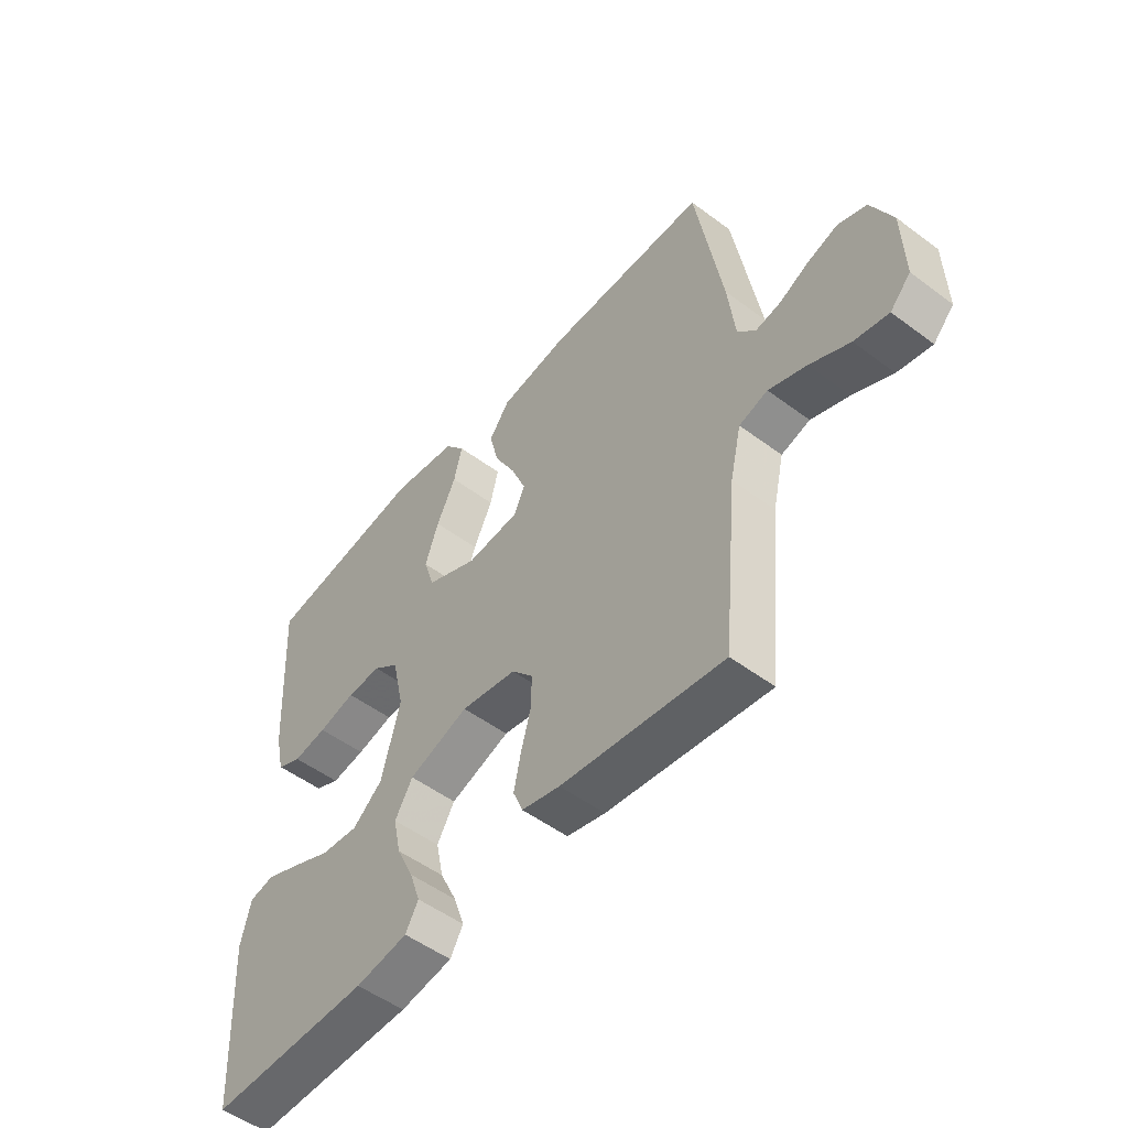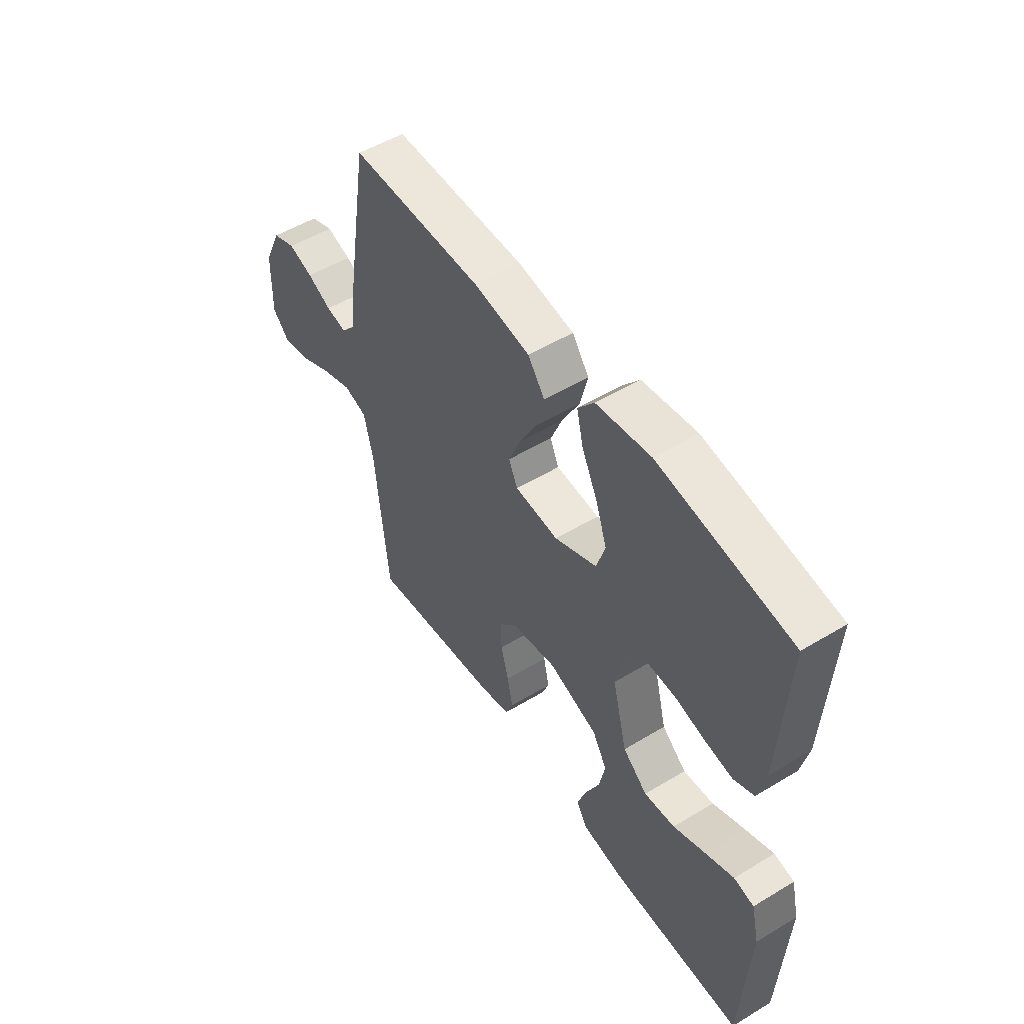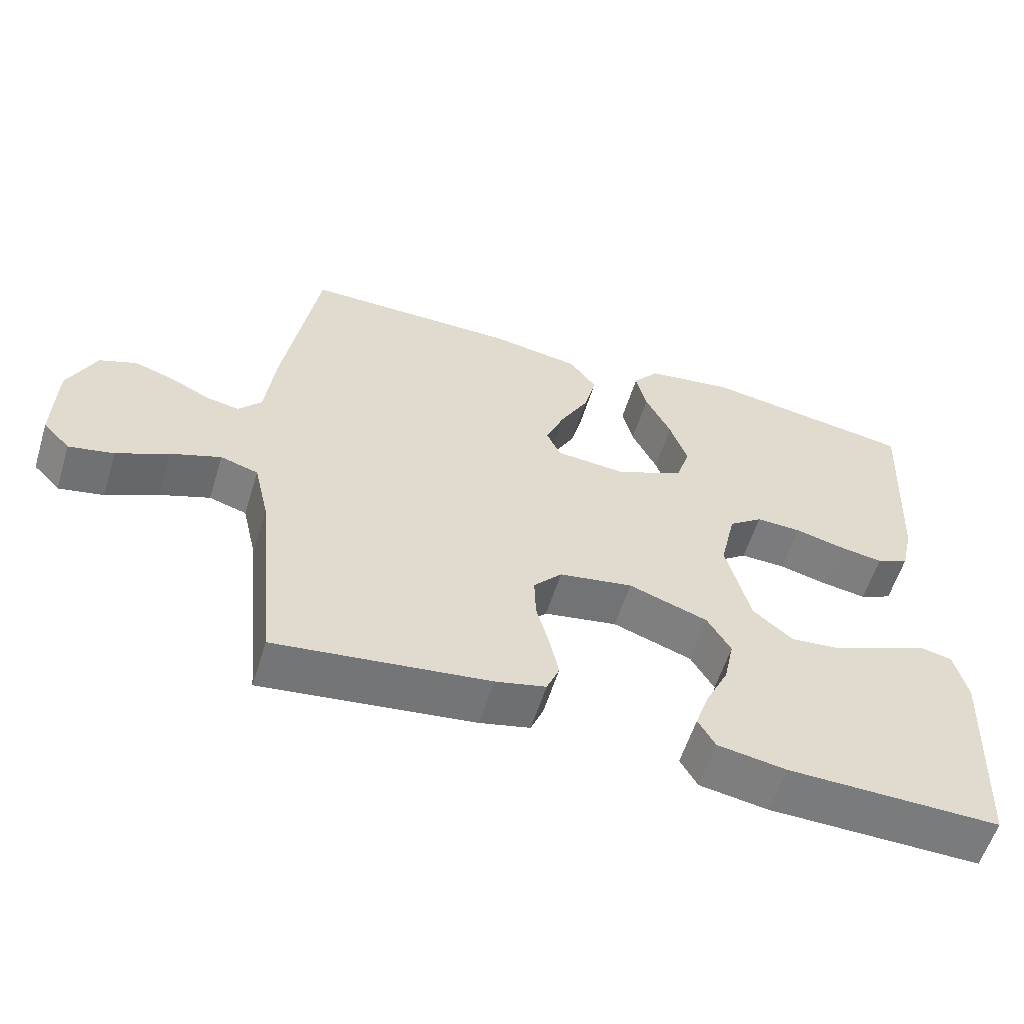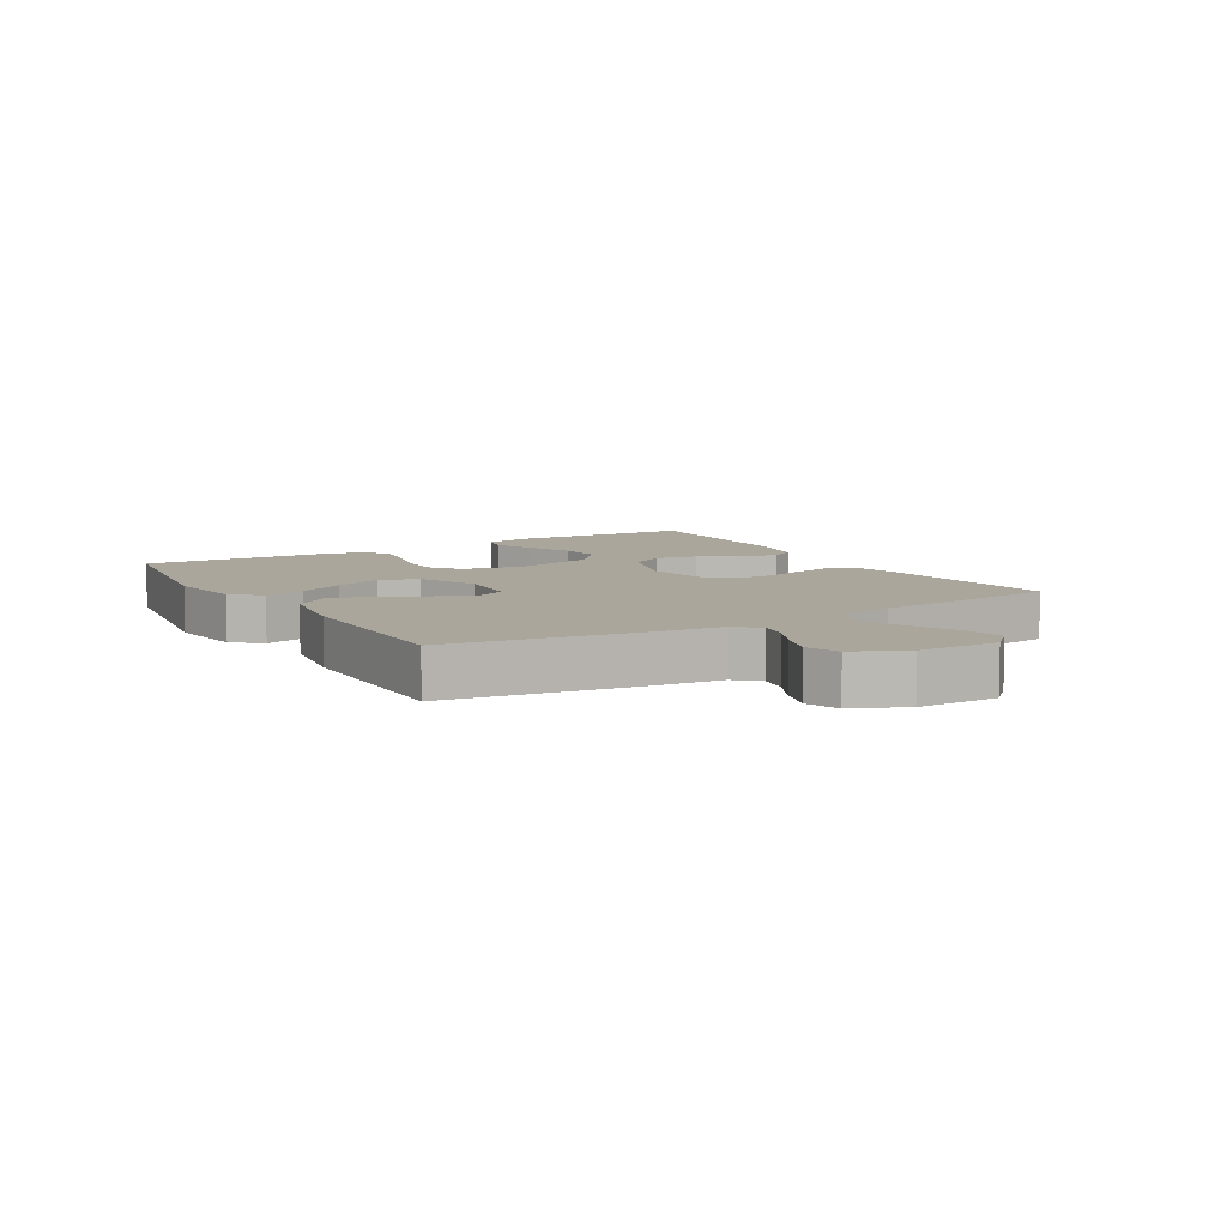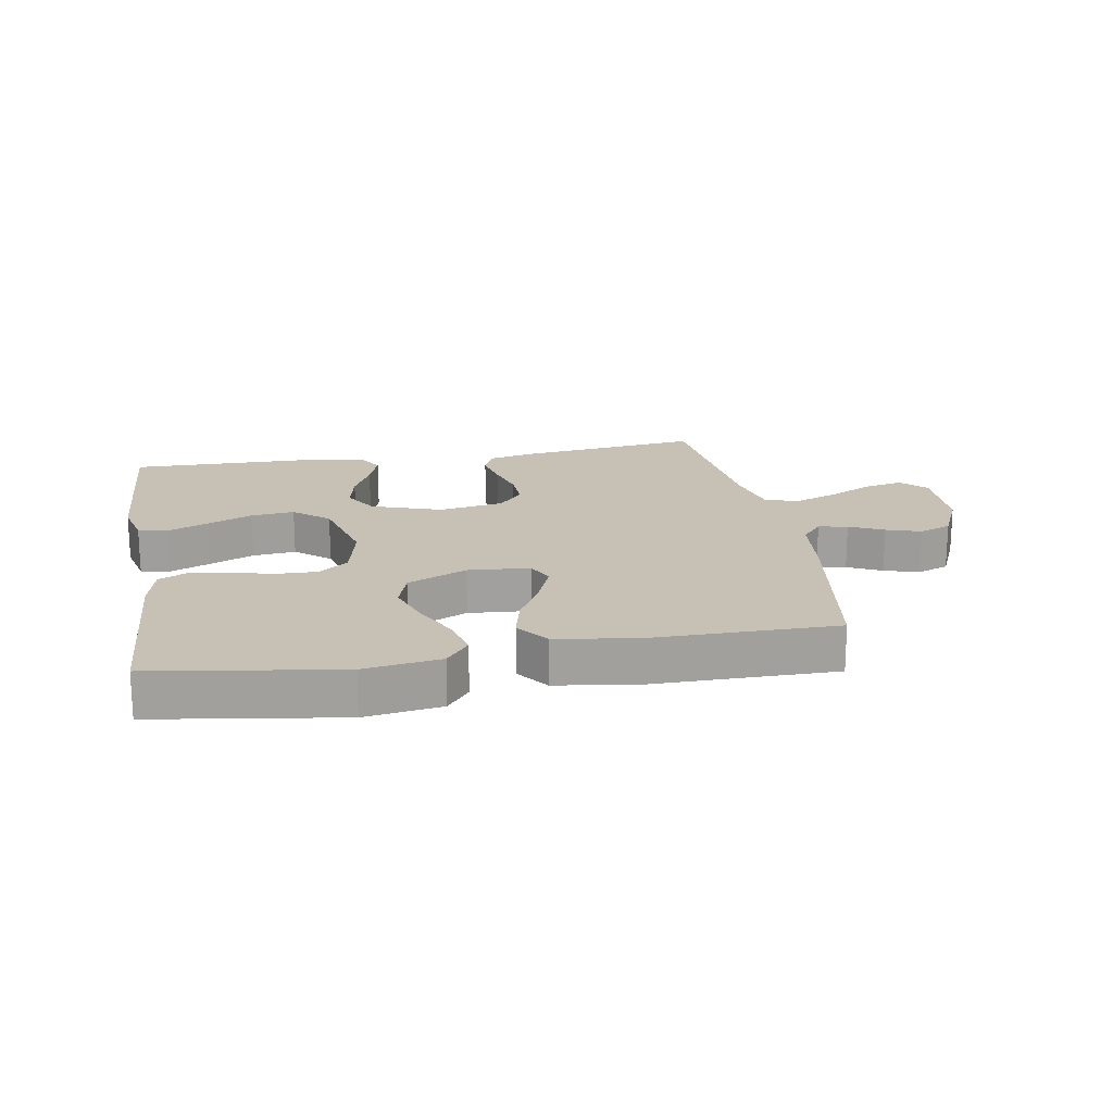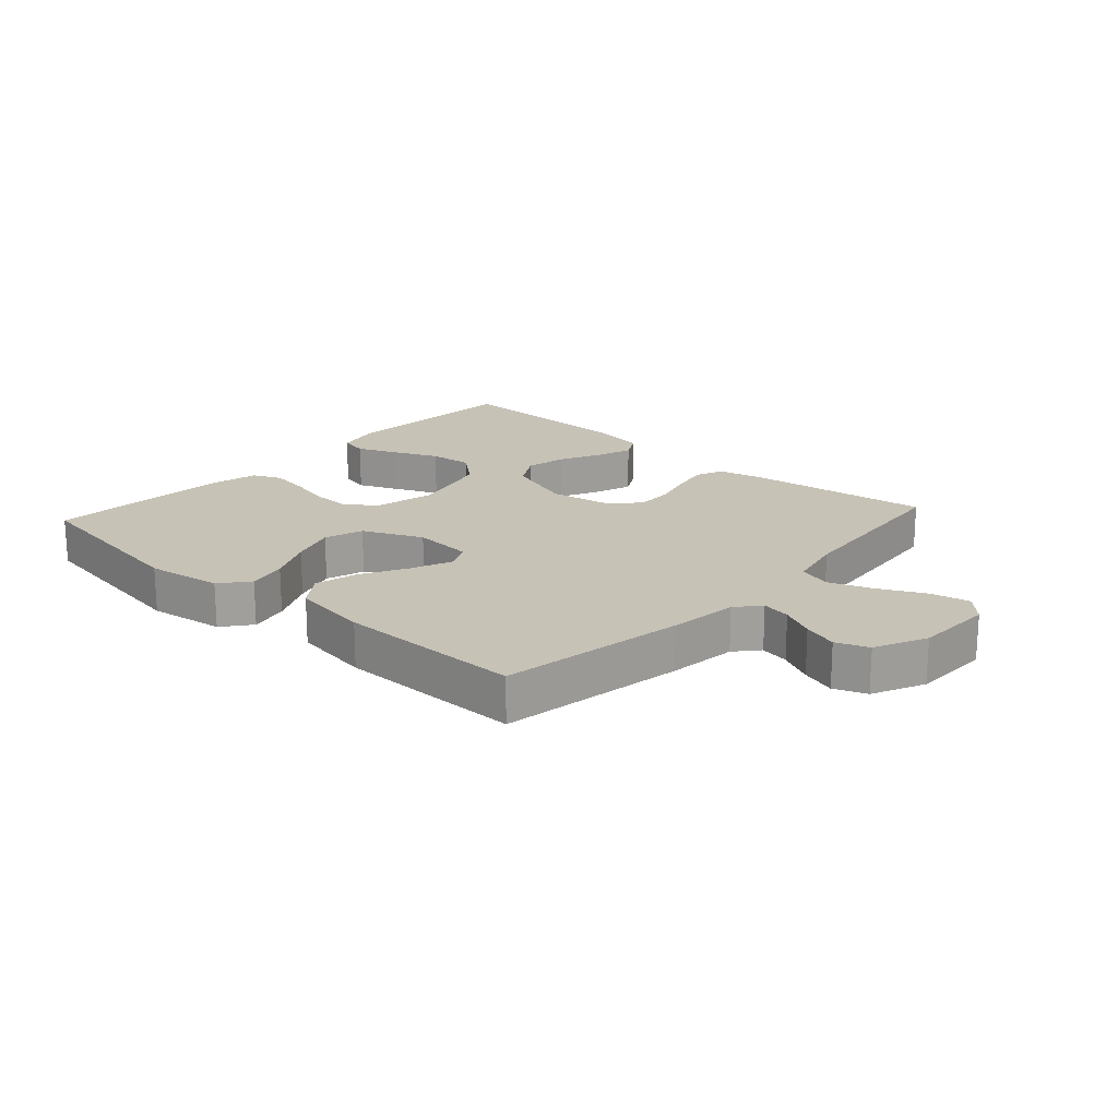
<metadata>
{"format":"obj","ext":"obj","renderer":"f3d","projection":"perspective","resolution":1024,"background":"white","views":[{"elev":-51.7,"azim":51.0,"up":"+Z"},{"elev":52.0,"azim":-123.1,"up":"+Z"},{"elev":-58.2,"azim":162.8,"up":"+Z"},{"elev":8.0,"azim":59.1,"up":"+Y"},{"elev":18.6,"azim":-10.1,"up":"+Y"},{"elev":19.2,"azim":42.1,"up":"+Y"}]}
</metadata>
<code>
v -0.5 0.07 0.5
v -0.2 0.07 0.547
v -0.077 0.07 0.529
v -0.04 0.07 0.483
v -0.055 0.07 0.419
v -0.091 0.07 0.345
v -0.116 0.07 0.272
v -0.096 0.07 0.209
v 0 0.07 0.166
v 0.099 0.07 0.174
v 0.119 0.07 0.218
v 0.092 0.07 0.284
v 0.052 0.07 0.358
v 0.035 0.07 0.427
v 0.073 0.07 0.479
v 0.2 0.07 0.499
v 0.5 0.07 0.5
v 0.549 0.07 0.2
v 0.562 0.07 0.088
v 0.595 0.07 0.05
v 0.642 0.07 0.059
v 0.697 0.07 0.086
v 0.753 0.07 0.104
v 0.805 0.07 0.084
v 0.844 0.07 0
v 0.847 0.07 -0.128
v 0.809 0.07 -0.168
v 0.746 0.07 -0.155
v 0.673 0.07 -0.119
v 0.603 0.07 -0.093
v 0.55 0.07 -0.109
v 0.529 0.07 -0.2
v 0.5 0.07 -0.5
v 0.2 0.07 -0.462
v 0.129 0.07 -0.445
v 0.111 0.07 -0.401
v 0.124 0.07 -0.34
v 0.142 0.07 -0.274
v 0.144 0.07 -0.213
v 0.104 0.07 -0.168
v 0 0.07 -0.15
v -0.112 0.07 -0.189
v -0.145 0.07 -0.245
v -0.131 0.07 -0.312
v -0.099 0.07 -0.379
v -0.079 0.07 -0.437
v -0.103 0.07 -0.479
v -0.2 0.07 -0.495
v -0.5 0.07 -0.5
v -0.516 0.07 -0.2
v -0.498 0.07 -0.124
v -0.452 0.07 -0.114
v -0.387 0.07 -0.141
v -0.314 0.07 -0.173
v -0.244 0.07 -0.18
v -0.188 0.07 -0.133
v -0.154 0.07 0
v -0.176 0.07 0.098
v -0.224 0.07 0.134
v -0.288 0.07 0.132
v -0.357 0.07 0.115
v -0.42 0.07 0.105
v -0.466 0.07 0.126
v -0.483 0.07 0.2
v -0.5 0 0.5
v -0.2 0 0.547
v -0.077 0 0.529
v -0.04 0 0.483
v -0.055 0 0.419
v -0.091 0 0.345
v -0.116 0 0.272
v -0.096 0 0.209
v 0 0 0.166
v 0.099 0 0.174
v 0.119 0 0.218
v 0.092 0 0.284
v 0.052 0 0.358
v 0.035 0 0.427
v 0.073 0 0.479
v 0.2 0 0.499
v 0.5 0 0.5
v 0.549 0 0.2
v 0.562 0 0.088
v 0.595 0 0.05
v 0.642 0 0.059
v 0.697 0 0.086
v 0.753 0 0.104
v 0.805 0 0.084
v 0.844 0 0
v 0.847 0 -0.128
v 0.809 0 -0.168
v 0.746 0 -0.155
v 0.673 0 -0.119
v 0.603 0 -0.093
v 0.55 0 -0.109
v 0.529 0 -0.2
v 0.5 0 -0.5
v 0.2 0 -0.462
v 0.129 0 -0.445
v 0.111 0 -0.401
v 0.124 0 -0.34
v 0.142 0 -0.274
v 0.144 0 -0.213
v 0.104 0 -0.168
v 0 0 -0.15
v -0.112 0 -0.189
v -0.145 0 -0.245
v -0.131 0 -0.312
v -0.099 0 -0.379
v -0.079 0 -0.437
v -0.103 0 -0.479
v -0.2 0 -0.495
v -0.5 0 -0.5
v -0.516 0 -0.2
v -0.498 0 -0.124
v -0.452 0 -0.114
v -0.387 0 -0.141
v -0.314 0 -0.173
v -0.244 0 -0.18
v -0.188 0 -0.133
v -0.154 0 0
v -0.176 0 0.098
v -0.224 0 0.134
v -0.288 0 0.132
v -0.357 0 0.115
v -0.42 0 0.105
v -0.466 0 0.126
v -0.483 0 0.2
f 4 5 6
f 3 4 6
f 2 3 6
f 1 2 6
f 64 1 6
f 63 64 6
f 62 63 6
f 61 62 6
f 60 61 6
f 59 60 6 7
f 58 59 7 8
f 57 58 8 9
f 56 57 9 10
f 52 53 54
f 51 52 54
f 50 51 54
f 49 50 54
f 48 49 54
f 47 48 54
f 46 47 54
f 45 46 54
f 44 45 54
f 43 44 54 55
f 42 43 55 56
f 36 37 38
f 35 36 38
f 34 35 38
f 33 34 38
f 32 33 38
f 31 32 38 39
f 30 31 39 40
f 27 28 29
f 26 27 29
f 25 26 29
f 24 25 29
f 23 24 29
f 22 23 29
f 21 22 29
f 20 21 29 30
f 30 40 41
f 20 30 41
f 19 20 41
f 17 18 19
f 16 17 19
f 15 16 19
f 14 15 19
f 13 14 19
f 12 13 19
f 42 56 10
f 41 42 10
f 19 41 10
f 19 10 11
f 11 12 19
f 70 69 68
f 70 68 67
f 70 67 66
f 70 66 65
f 70 65 128
f 70 128 127
f 70 127 126
f 70 126 125
f 70 125 124
f 71 70 124 123
f 72 71 123 122
f 73 72 122 121
f 74 73 121 120
f 118 117 116
f 118 116 115
f 118 115 114
f 118 114 113
f 118 113 112
f 118 112 111
f 118 111 110
f 118 110 109
f 118 109 108
f 119 118 108 107
f 120 119 107 106
f 102 101 100
f 102 100 99
f 102 99 98
f 102 98 97
f 102 97 96
f 103 102 96 95
f 104 103 95 94
f 93 92 91
f 93 91 90
f 93 90 89
f 93 89 88
f 93 88 87
f 93 87 86
f 93 86 85
f 94 93 85 84
f 105 104 94
f 105 94 84
f 105 84 83
f 83 82 81
f 83 81 80
f 83 80 79
f 83 79 78
f 83 78 77
f 83 77 76
f 74 120 106
f 74 106 105
f 74 105 83
f 75 74 83
f 83 76 75
f 1 65 66 2
f 2 66 67 3
f 3 67 68 4
f 4 68 69 5
f 5 69 70 6
f 6 70 71 7
f 7 71 72 8
f 8 72 73 9
f 9 73 74 10
f 10 74 75 11
f 11 75 76 12
f 12 76 77 13
f 13 77 78 14
f 14 78 79 15
f 15 79 80 16
f 16 80 81 17
f 17 81 82 18
f 18 82 83 19
f 19 83 84 20
f 20 84 85 21
f 21 85 86 22
f 22 86 87 23
f 23 87 88 24
f 24 88 89 25
f 25 89 90 26
f 26 90 91 27
f 27 91 92 28
f 28 92 93 29
f 29 93 94 30
f 30 94 95 31
f 31 95 96 32
f 32 96 97 33
f 33 97 98 34
f 34 98 99 35
f 35 99 100 36
f 36 100 101 37
f 37 101 102 38
f 38 102 103 39
f 39 103 104 40
f 40 104 105 41
f 41 105 106 42
f 42 106 107 43
f 43 107 108 44
f 44 108 109 45
f 45 109 110 46
f 46 110 111 47
f 47 111 112 48
f 48 112 113 49
f 49 113 114 50
f 50 114 115 51
f 51 115 116 52
f 52 116 117 53
f 53 117 118 54
f 54 118 119 55
f 55 119 120 56
f 56 120 121 57
f 57 121 122 58
f 58 122 123 59
f 59 123 124 60
f 60 124 125 61
f 61 125 126 62
f 62 126 127 63
f 63 127 128 64
f 64 128 65 1

</code>
